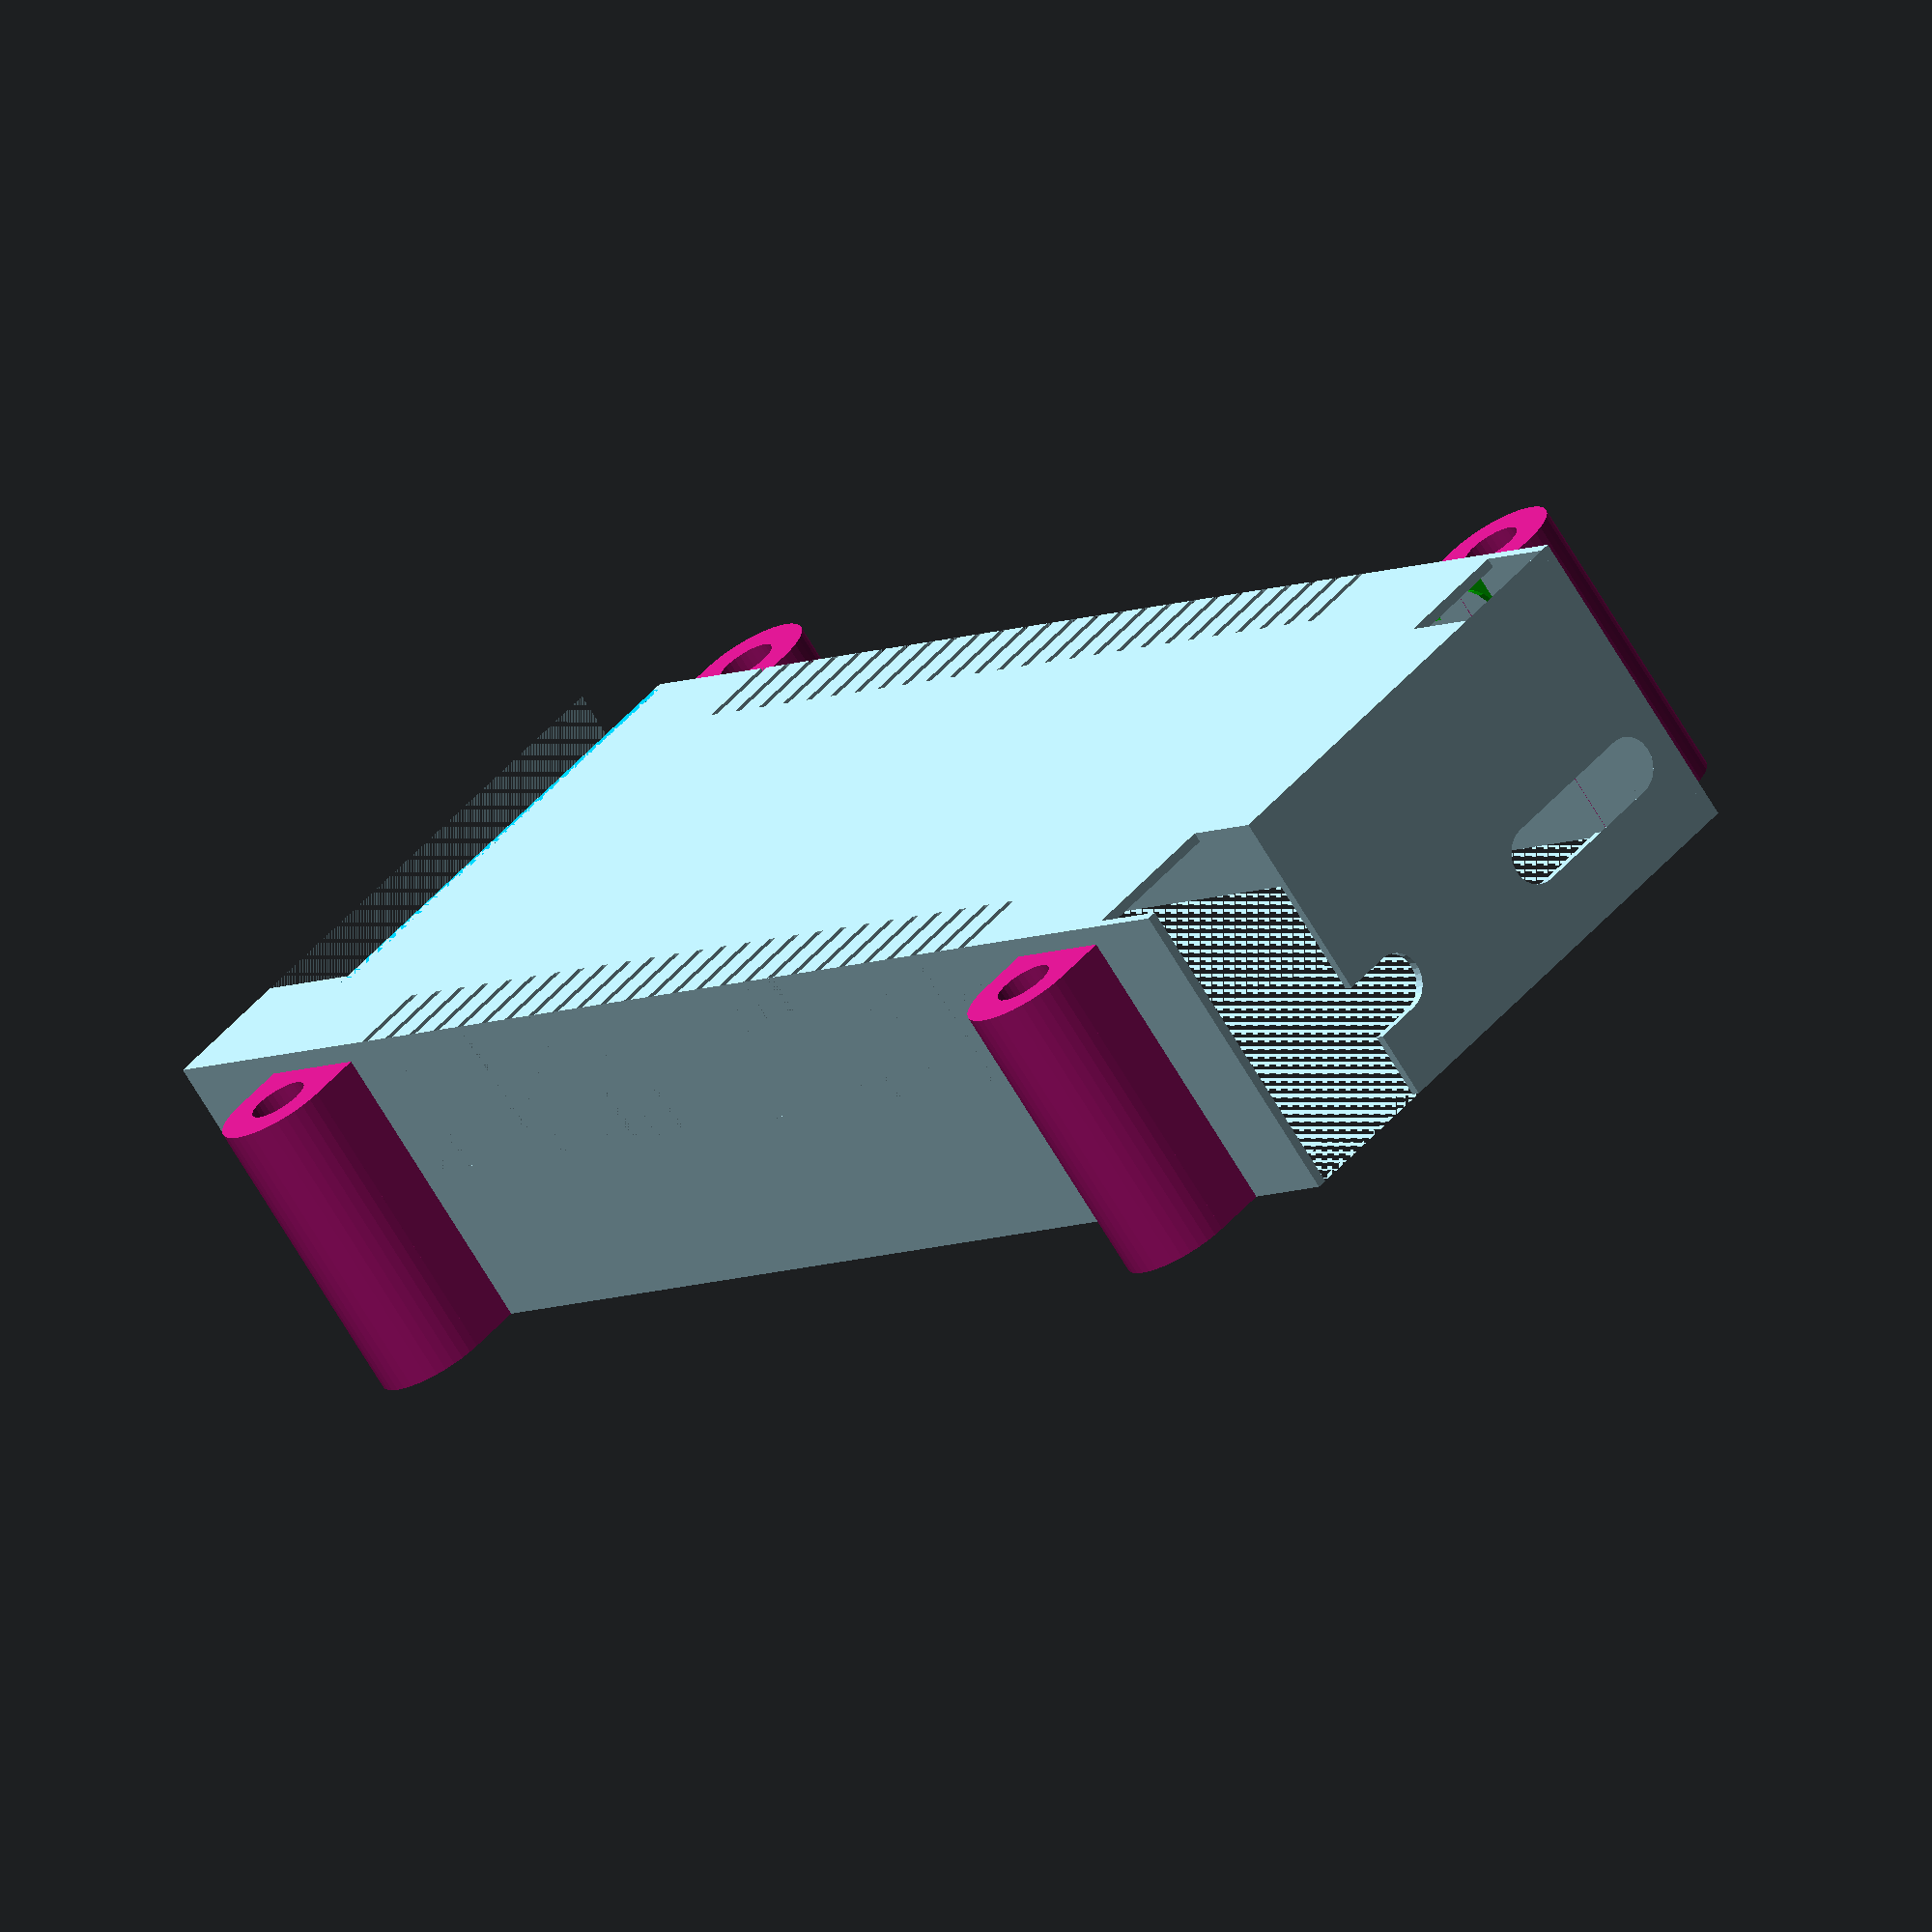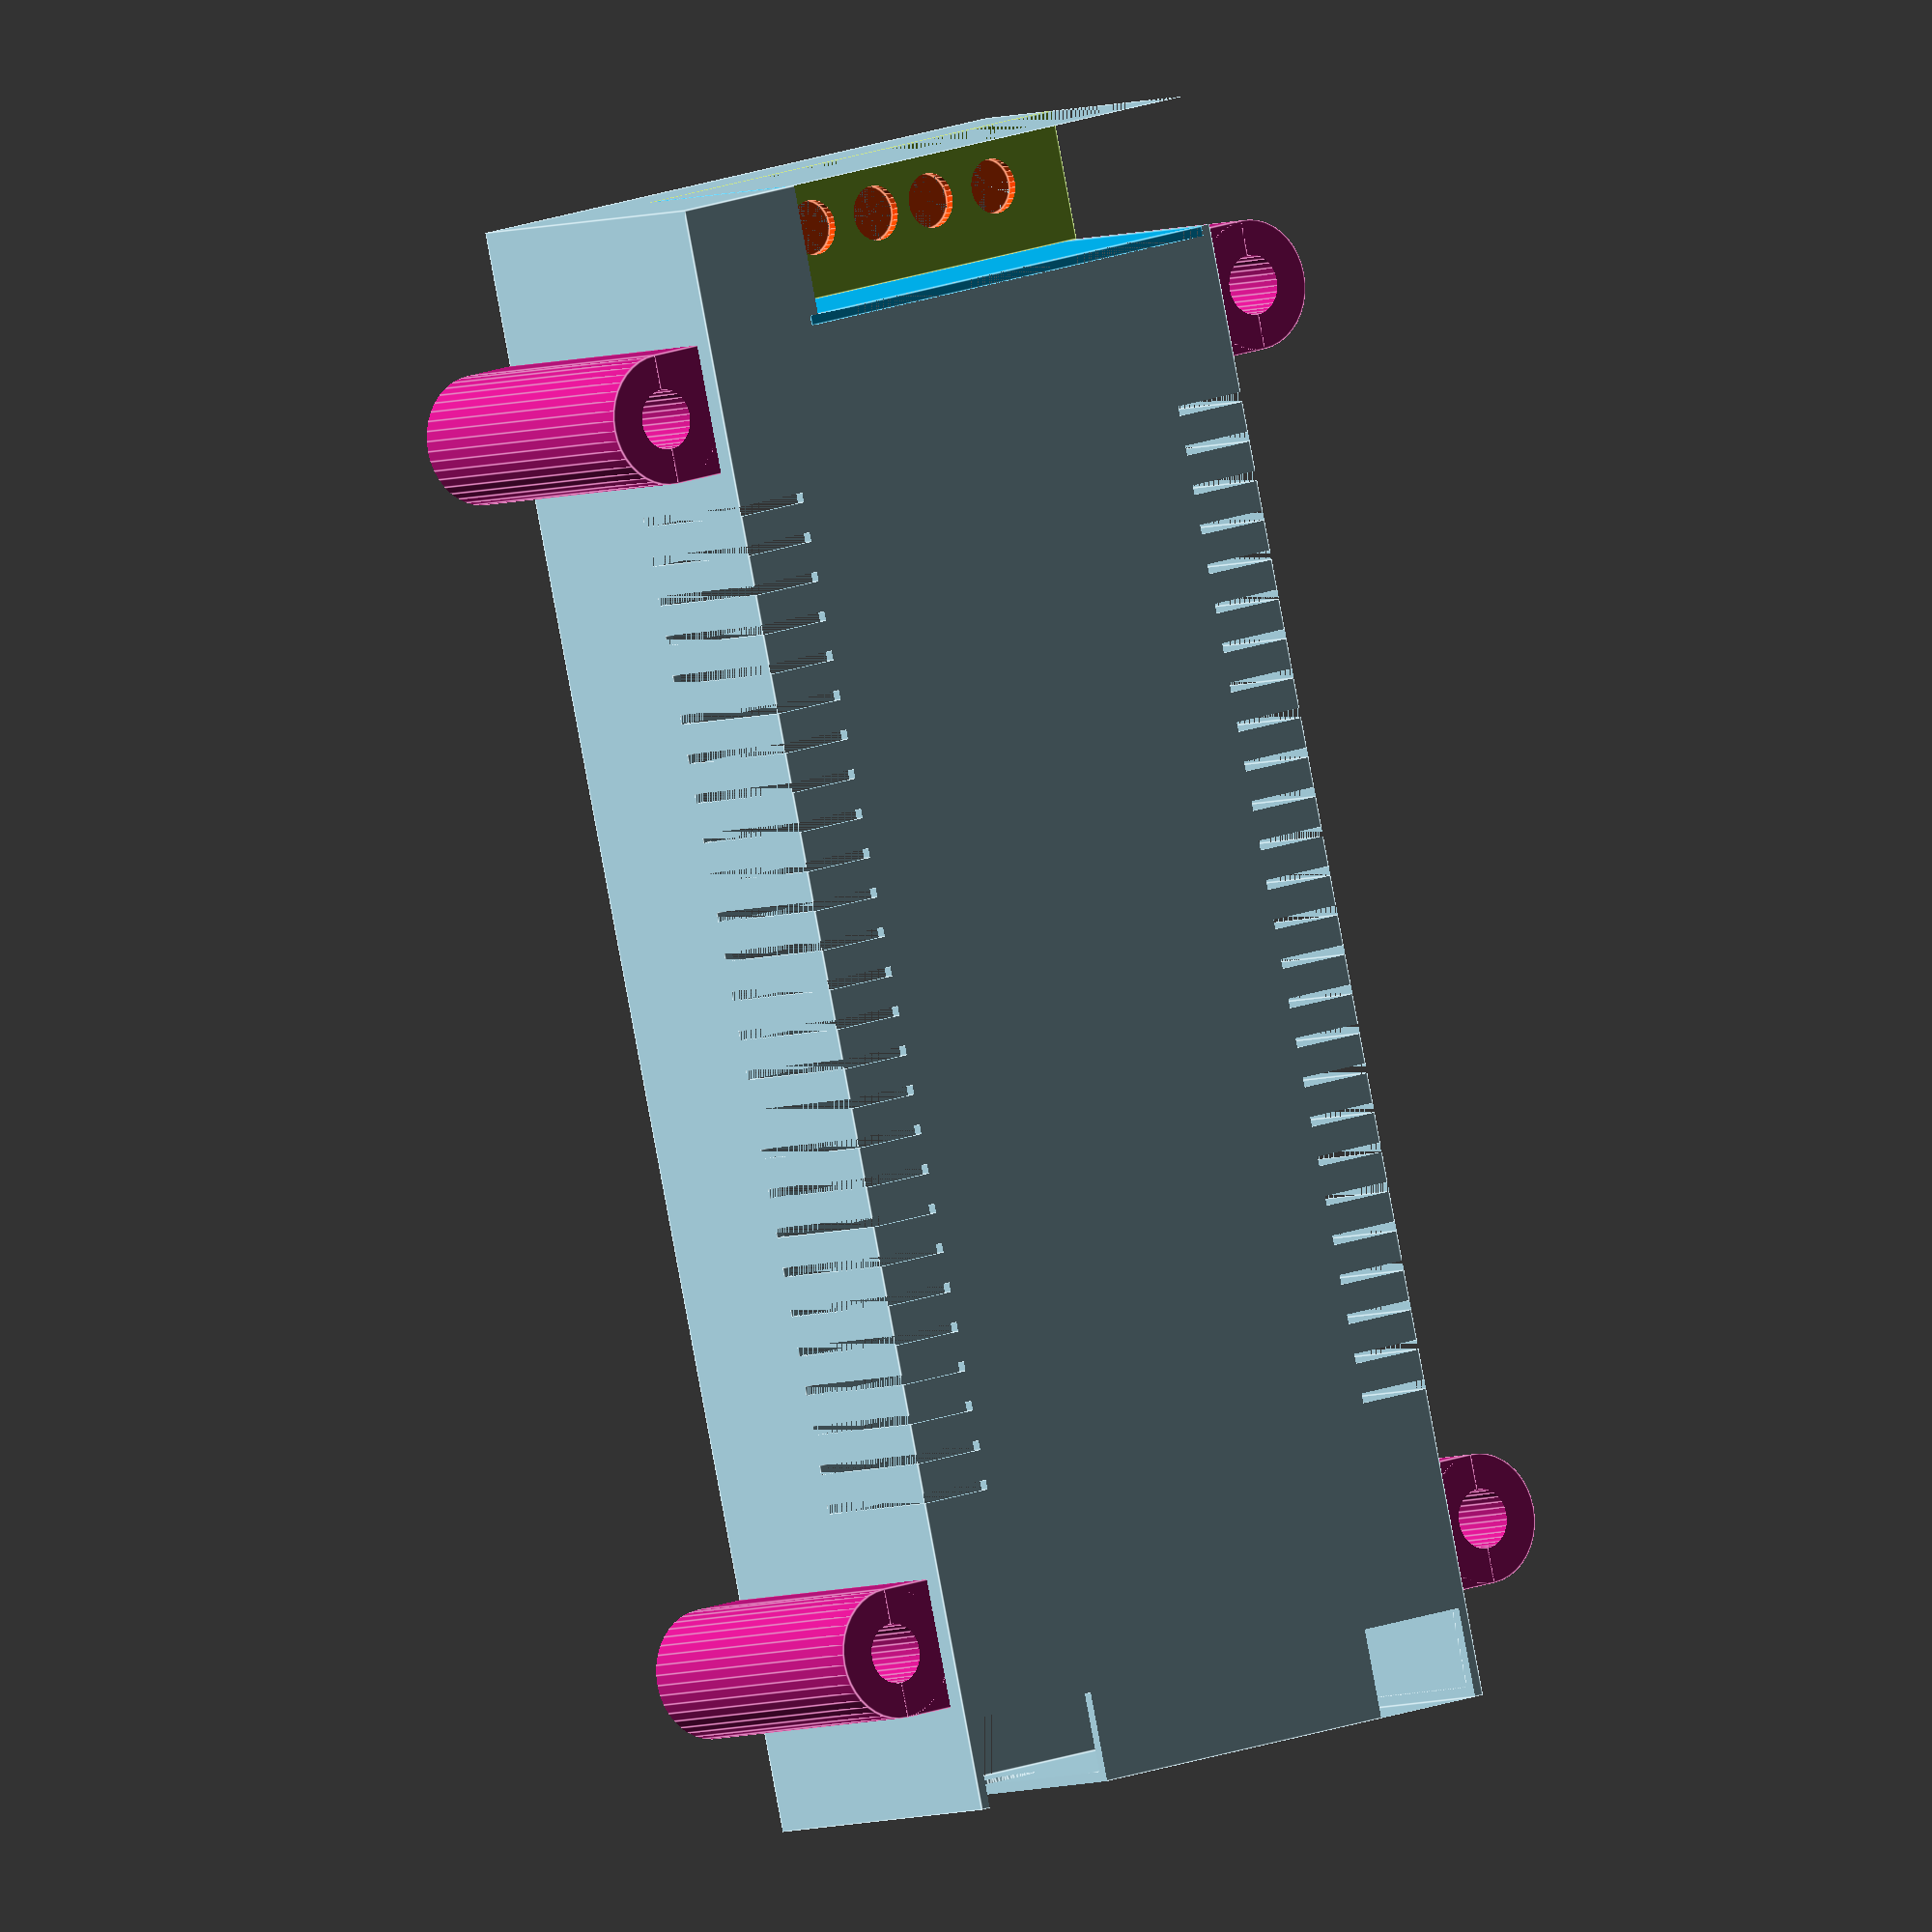
<openscad>




rezy();

module rezy() {
    difference() {
        vrchniKrabicka();
        
        // odstrani vrchni casti
        //translate([0,-15,11]) cube([170,100,22]);
        
        // odstrani stredni cast
        //translate([0,-15,0]) cube([170,100,11]);
        
        // dstrizeni spodni casti 
        translate([0,-15,-10]) cube([170,100,10]);
    }
    //spodniKrabicka();
}

module spodniKrabicka() {
    difference() {
        translate([0,0,-6]) cube([162,64,6]);
        translate([1,1,-4]) cube([160,62,4]);
    }
}

module vrchniKrabicka() {
    color("lightblue")

    difference(){
        
        difference() {
            cube([162,64,33]);
            translate([1,1,0]) cube([160,62,32]);
        }
        
        translate([0,64,0]) rotate(a=[180,180,90]) odkrytiOvladacihoPanelu(51,13,24);
        
        
        // odvetrani krabicky
        odvetravani(30);
        
        // svorkovnice
        translate([153,51,0]) vstupniSvorka();
        translate([153,1,0]) svorkaRele();
        
        // prostupky
        rotate(a=[90,90,270]) translate([-10,-21,-163]) prostupky();
        rotate(a=[90,90,270]) translate([-10,-58,-163]) prostupky();
        
    }

    // celo odkryti panelu
    translate([13,62,0]) rotate(a=[180,180,90]) odkrytiOvladacihoPanelu(50,1,23);
    
    // bocnice odkryti panelu
    translate([0,13,0]) rotate(a=[180,180,90]) odkrytiOvladacihoPanelu(1,13,22);
    
    translate([0,64,10]) rotate(a=[180,180,90]) ovladaciPanel();
    
    // vzpery 
    rotate(a=[180,0,270]) translate([-20,-19,-27]) vzpera();
    rotate(a=[180,0,270]) translate([-35,-19,-27]) vzpera();
    rotate(a=[180,0,270]) translate([-55,-19,-27]) vzpera();
    
    rotate(a=[90,0,180]) translate([-10.5,27,6]) vzpera();
    rotate(a=[90,0,180]) translate([-25,27,6]) vzpera();
    rotate(a=[90,0,180]) translate([-140,27,6]) vzpera();
    rotate(a=[90,0,180]) translate([-150,27,6]) vzpera();
    
    rotate(a=[180,0,180]) translate([-20,58,-27]) vzpera();
    rotate(a=[180,0,180]) translate([-140,58,-27]) vzpera();
    rotate(a=[180,0,180]) translate([-150,58,-27]) vzpera();
    
    rotate(a=[90,0,270]) translate([-35,27,-156]) vzpera();
    rotate(a=[90,0,270]) translate([-45,27,-156]) vzpera();
   
    
    
    // sroubky prava strana
    translate([20,-5.5,-6]) rotate(a=[0,0,90]) sloupekSroubku();
    translate([145,-5.5,-6]) rotate(a=[0,0,90]) sloupekSroubku();
    
    // sroubky leva strana
    translate([20,69.5,-6]) rotate(a=[0,0,270]) sloupekSroubku();
    translate([145,69.5,-6]) rotate(a=[0,0,270]) sloupekSroubku();
    
}


module ovladaciPanel() {
    union() {
        difference() {
            color("YellowGreen") cube([51,13,1]);
            translate([9,6,0]) dioda();
            translate([17,6,0]) dioda();
            translate([24,6,0]) dioda();
            translate([32,6,0]) dioda();
            translate([43,7.5,0]) nozickaTlacitka();
        }
        
        
        //rotate(a=[0,180,90]) translate([-13,-6,5]) vzpera();
        rotate(a=[90,0,180]) translate([-13.5,-5,6]) vzpera();
        rotate(a=[90,0,180]) translate([-21,-5,6]) vzpera();
        rotate(a=[90,0,180]) translate([-39,-5,6]) vzpera();
        rotate(a=[90,0,180]) translate([-49,-5,6]) vzpera();
    }
}


// pro vyztuzeni
module vzpera() {
    color("Lime")
    rotate(a=[0,90,0])
    difference()  {
        cube([5,5,1]);
        translate([0,0,-1]) cylinder(h=3, d=10, center=false, $fn=30);
    } 
}

module odkrytiOvladacihoPanelu(x, y, z) {
    translate([-1,0,10]) color("DeepSkyBlue") cube([x,y,z]);
}

module dioda() {
    color("OrangeRed")
    cylinder(h=12, d=5.5, center=false, $fn=30);
}

module nozickaTlacitka() {
    color("LightSeaGreen")
    cylinder(h=12, d=4, center=false, $fn=30);
}

module vstupniSvorka() {
    color("lightgreen")
    cube([9,12,34]);
    
}

module svorkaRele() {
    color("lightpink")
    cube([10,15,34]);
}


module sloupekSroubku() {
// h=37, d=15  
    color("MediumVioletRed")
    difference() {
        union() {
            cylinder(h=37,d=13,$fn=40,center=false);
            translate([0,-6.5,0]) cube([6.0,13,37]);
        }
        translate([0,0,2]) sroubek();
    }
}


module sroubek() {
    hlavickaSroubku();
    teloSroubku();
}

module teloSroubku() {
// telo 16x3    
    color("HotPink")
    cylinder(h=16,d=3,$fn=30,center=false);
}

module hlavickaSroubku() {
// hlavicka 3x5.5
    color("DeepPink")
    translate([0,0,16]) cylinder(h=20,d=6,$fn=30,center=false);
}

module odvetravani(start = 17) {
    
    // leva strana
    for (a =[25:0]){ 
        translate([start+a*4,63,7]) rotate(a=[180,180,90]) odkrytiOvladacihoPanelu(8,1,18);
    }
    
    // prava strana
    for (a =[25:0]){ 
        translate([start+a*4,7,7]) rotate(a=[180,180,90]) odkrytiOvladacihoPanelu(8,1,18);
    }
}

module prostupky() {
    color("RosyBrown")
    hull() {
       translate([0,15,0]) cylinder(r=3,h=3,$fn=30);
       cylinder(r=3,h=3,$fn=30);
    }    
}

</openscad>
<views>
elev=70.5 azim=46.3 roll=30.9 proj=o view=wireframe
elev=184.8 azim=256.8 roll=216.9 proj=o view=edges
</views>
